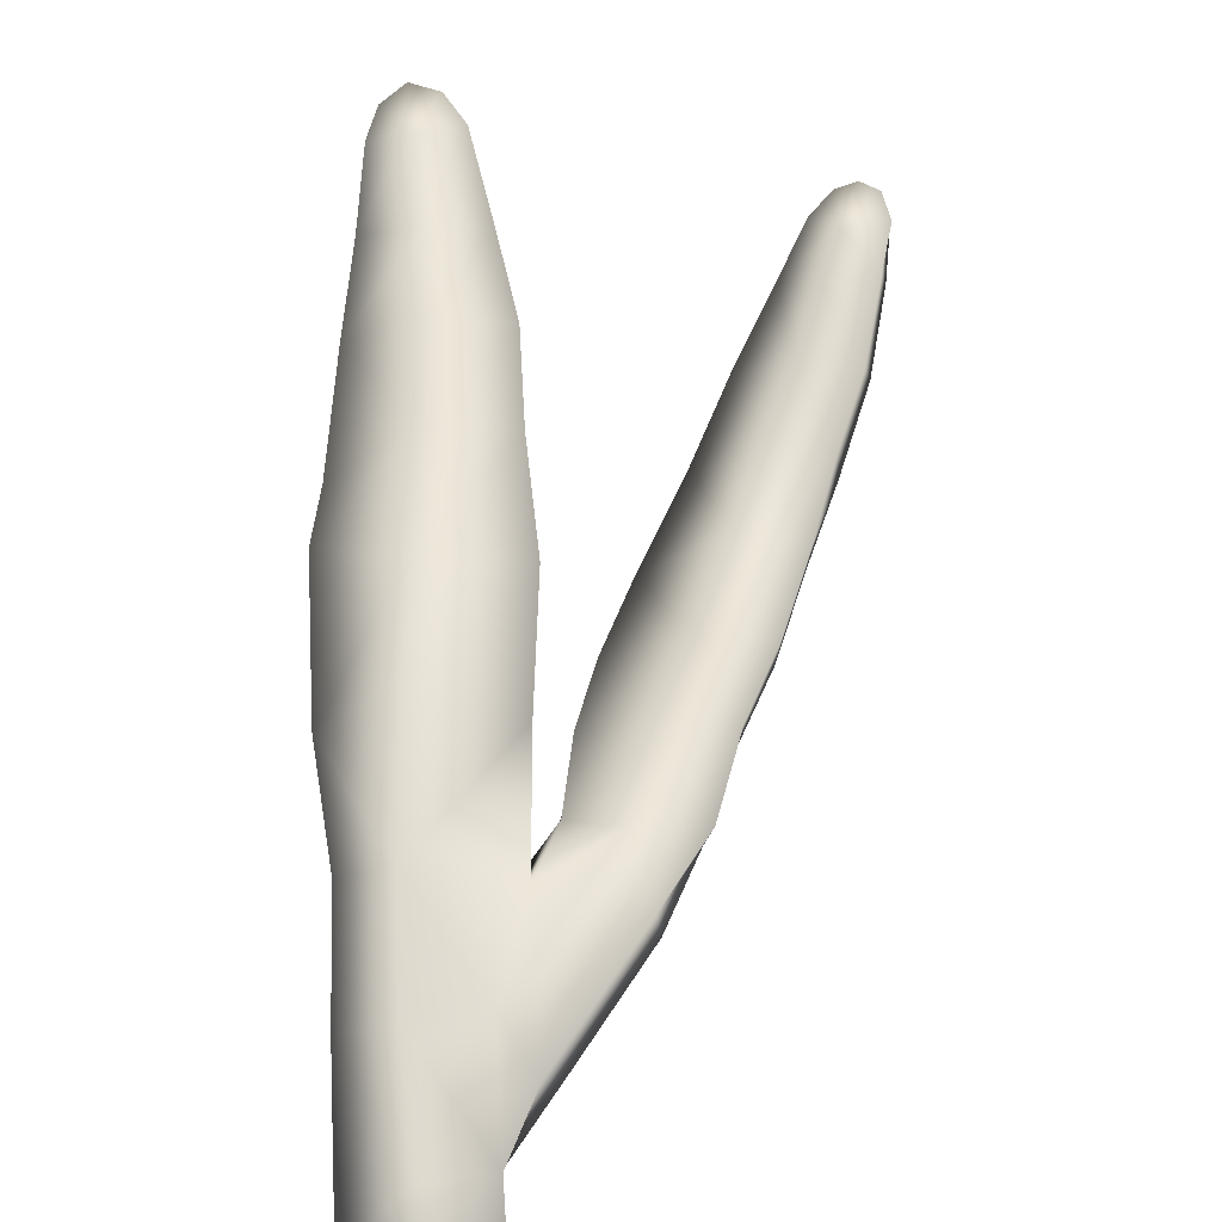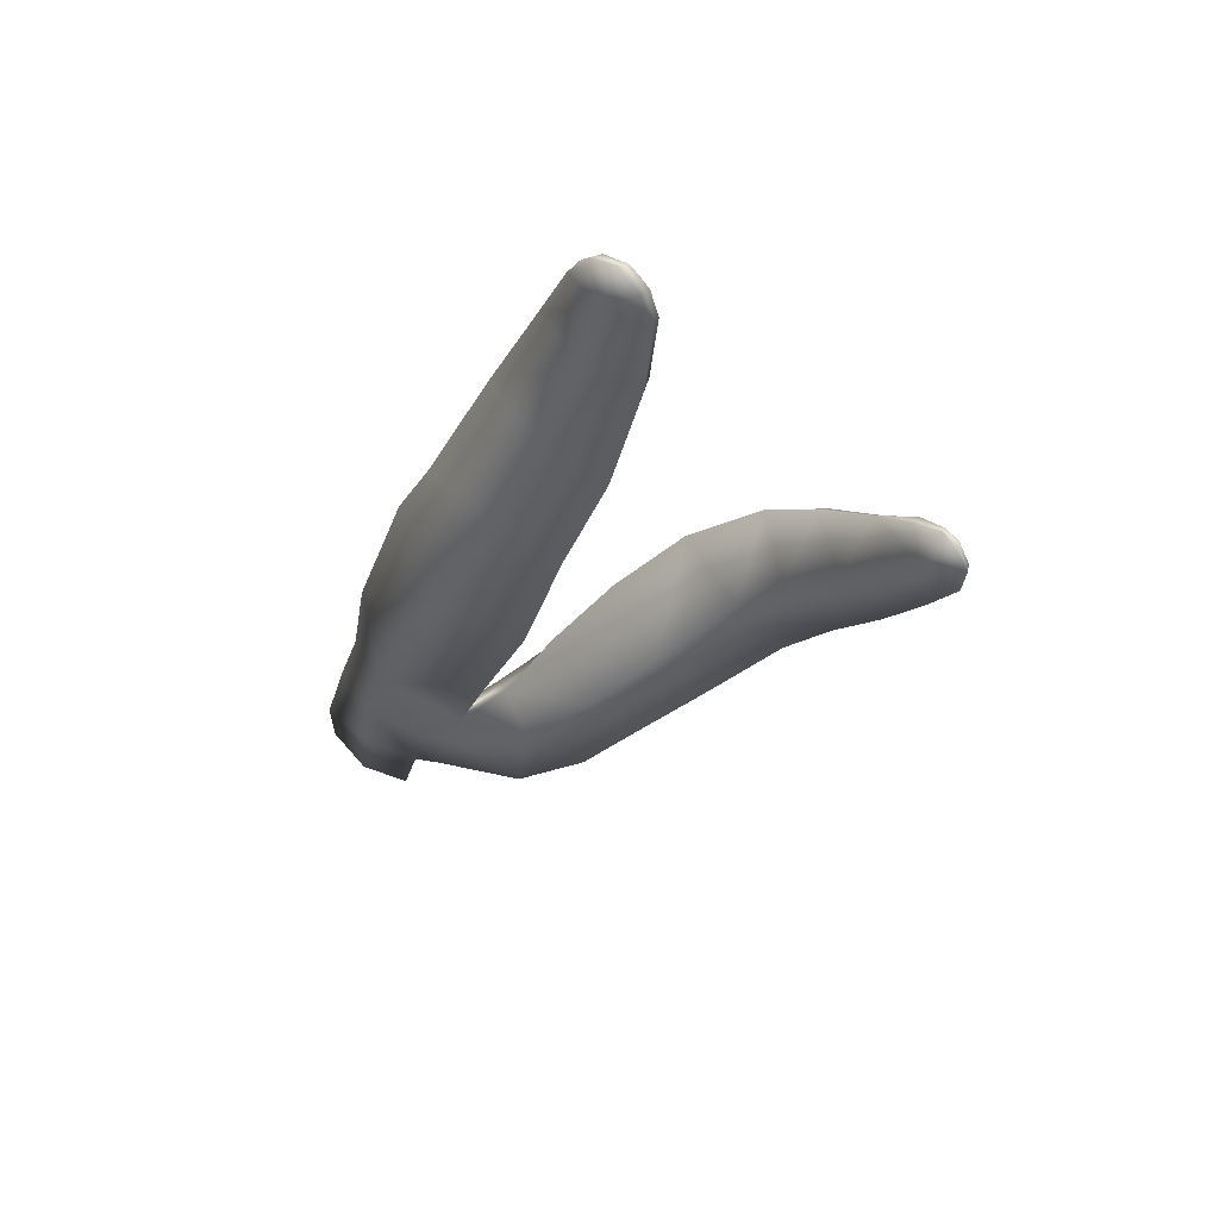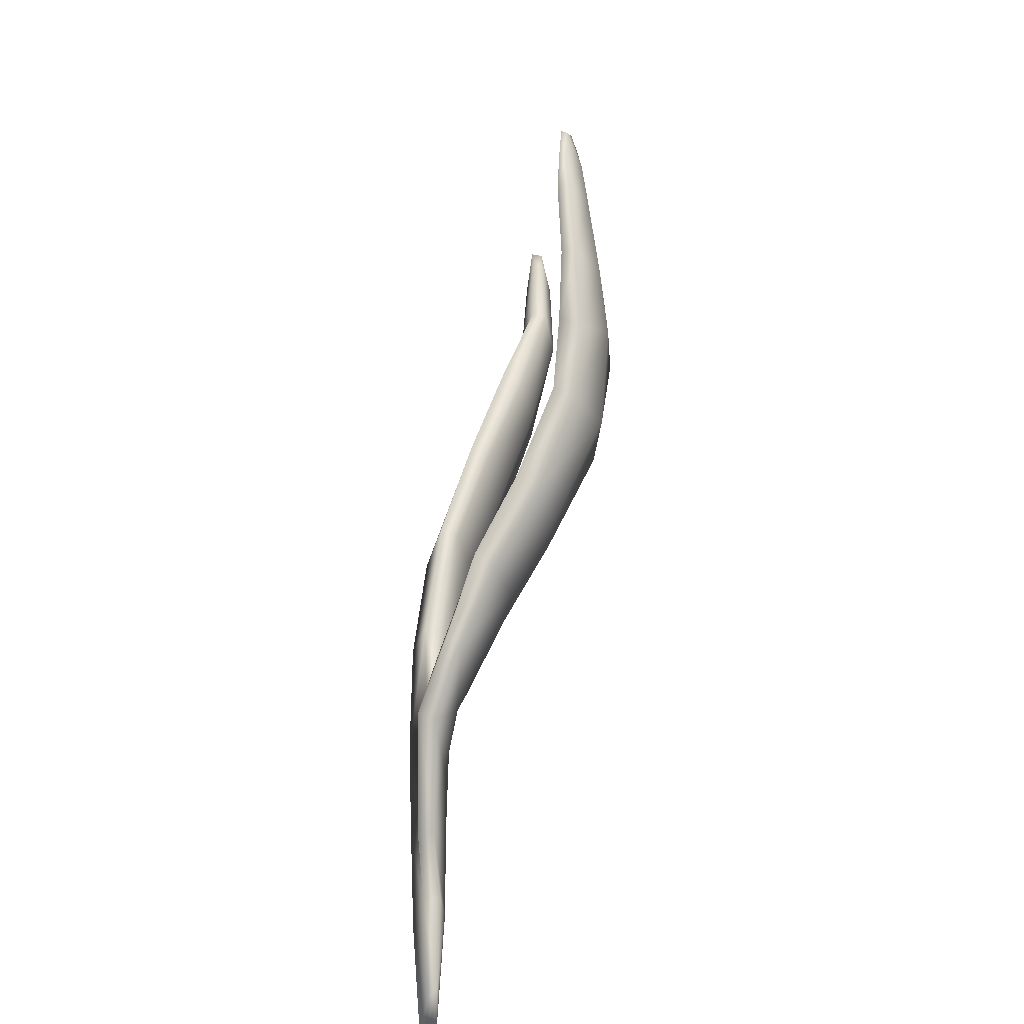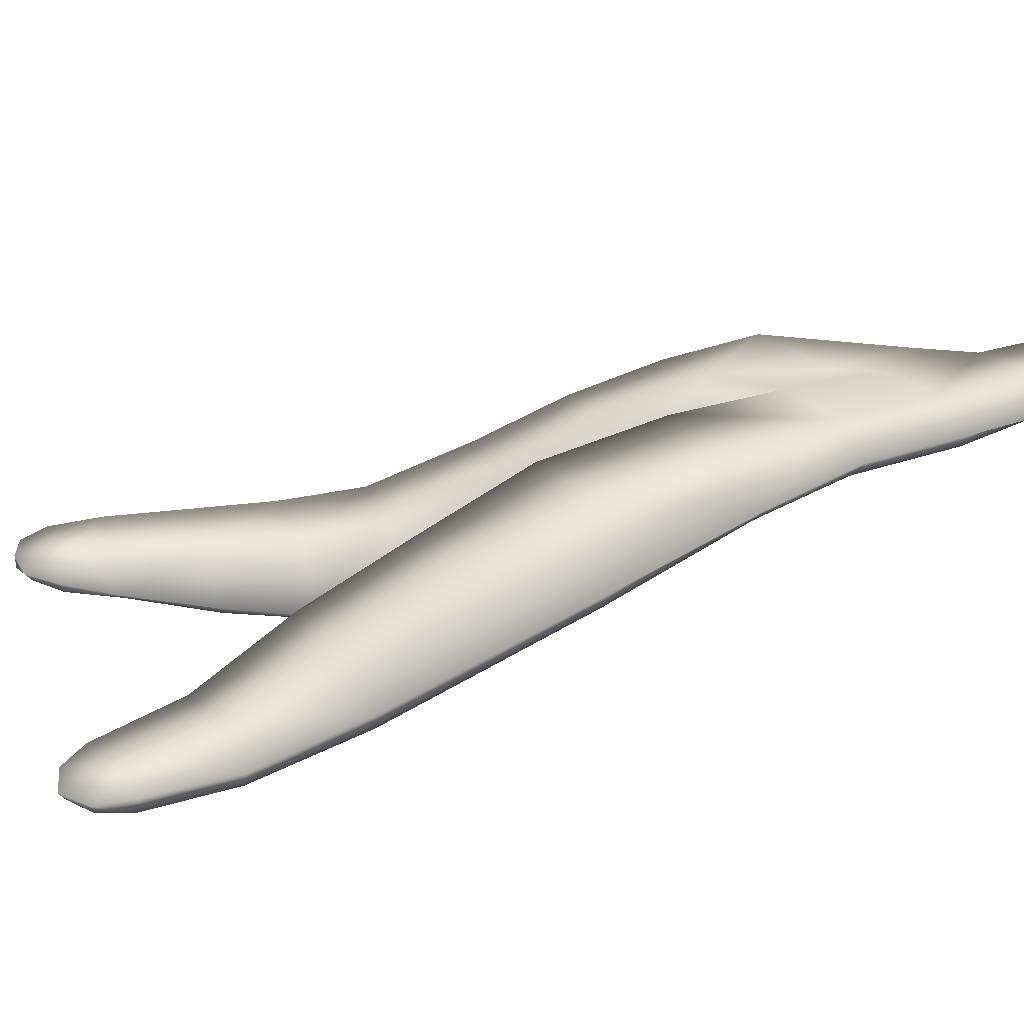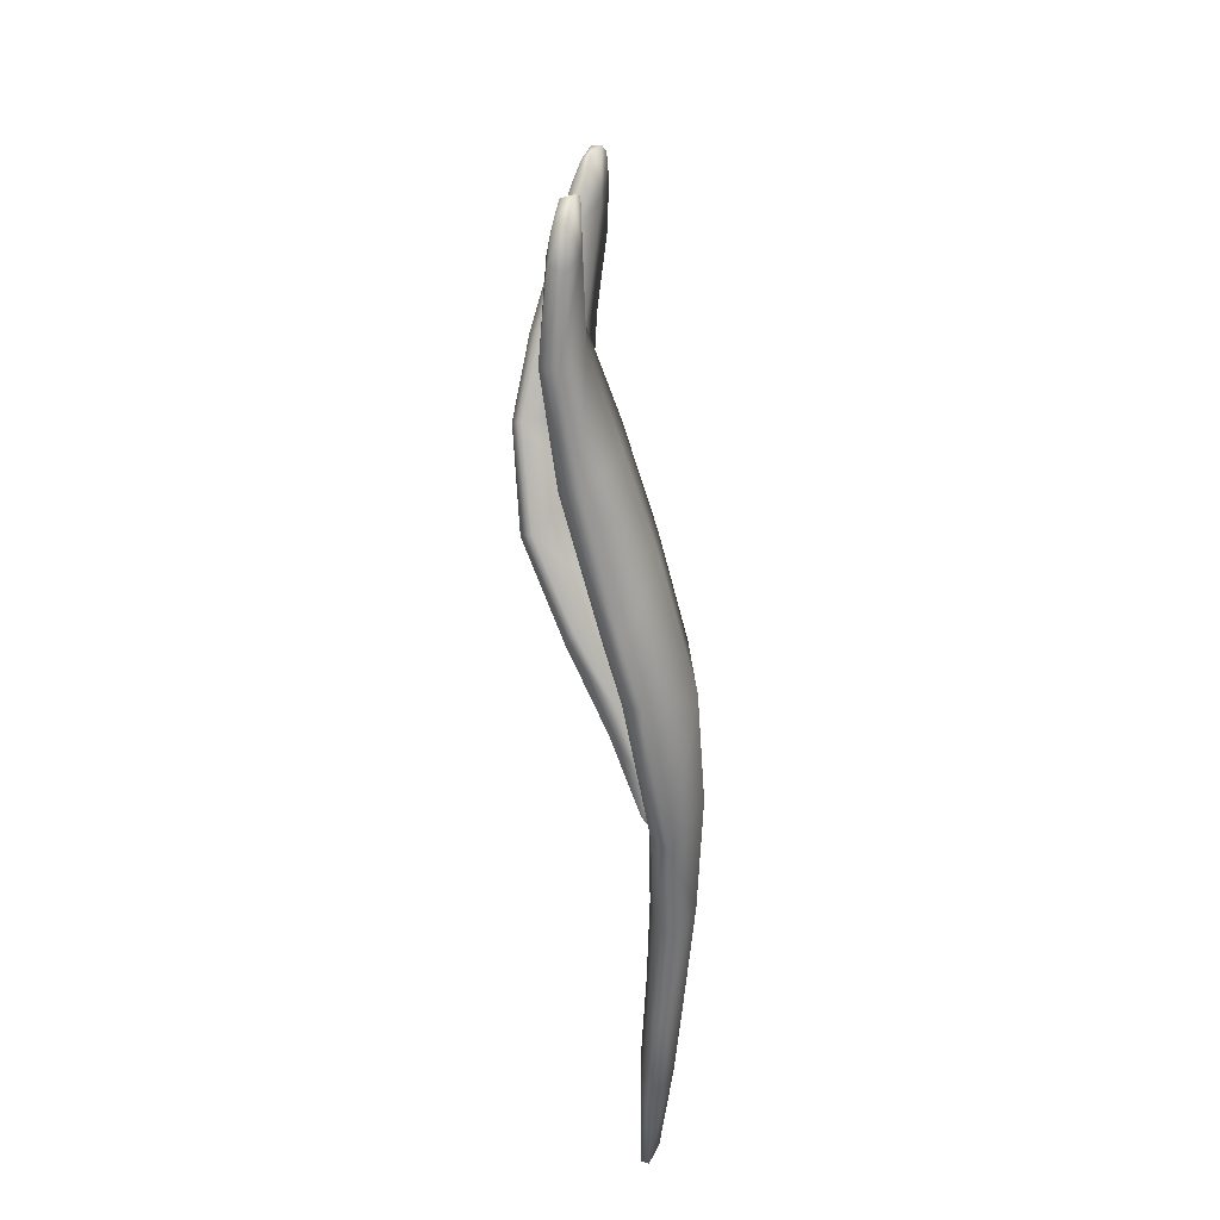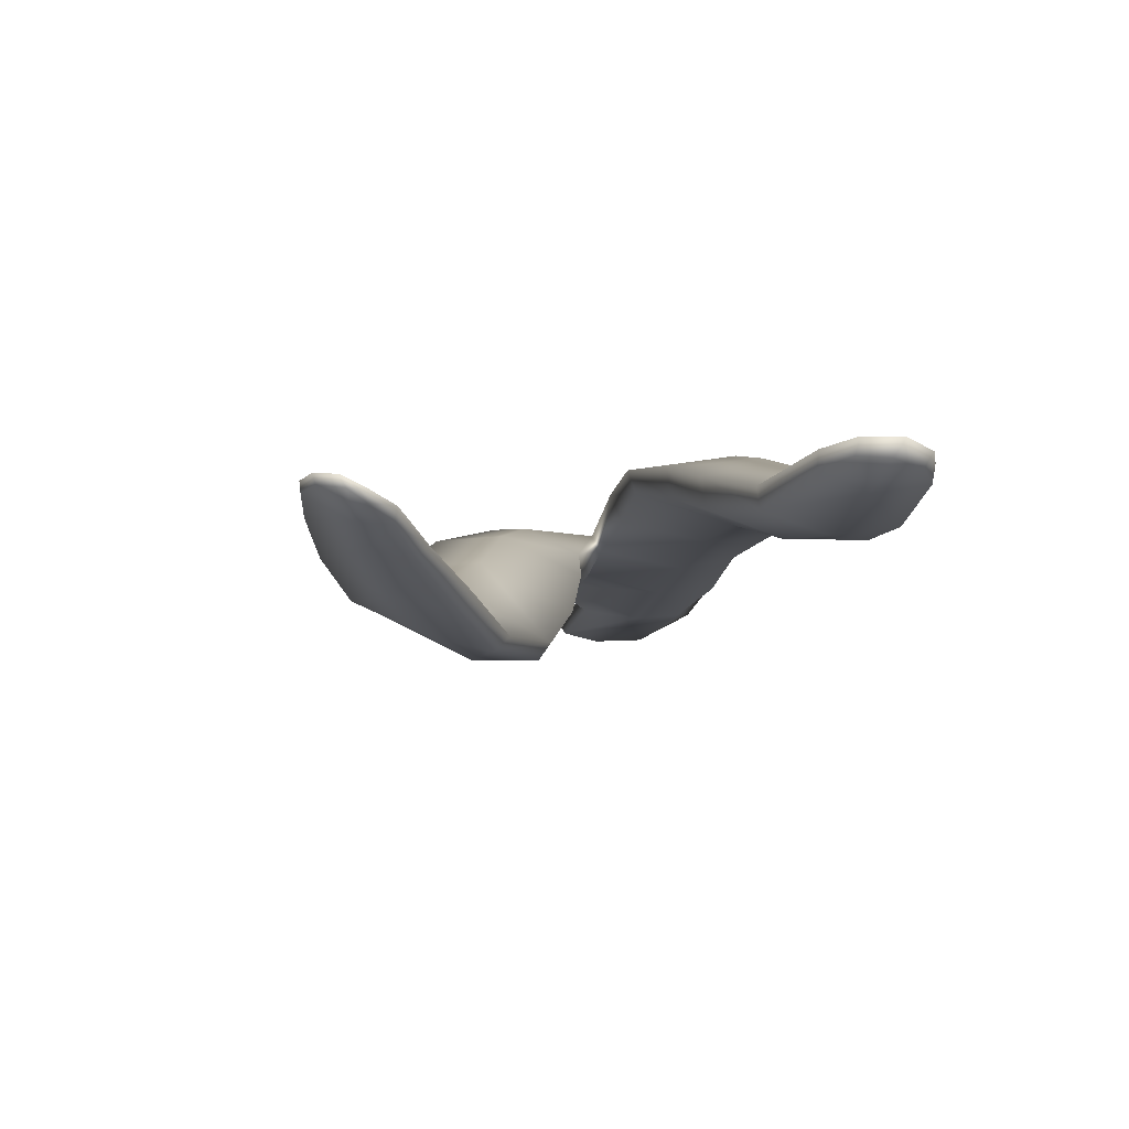
<metadata>
{"format":"obj","ext":"obj","renderer":"f3d","projection":"perspective","resolution":1024,"background":"white","views":[{"elev":66.2,"azim":-17.8,"up":"+Z"},{"elev":61.1,"azim":30.4,"up":"+Y"},{"elev":-47.3,"azim":86.8,"up":"+Y"},{"elev":31.8,"azim":-135.2,"up":"+Z"},{"elev":47.7,"azim":-83.7,"up":"+Y"},{"elev":-14.0,"azim":155.2,"up":"+Z"}]}
</metadata>
<code>
g default
v -23.19 -2.536 -102.6
v -22.6 -2.509 -102.7
v -22.31 -1.342 -102.6
v -22.95 -1.267 -102.5
v -23.64 -1.501 -102.7
v -23.64 -2.188 -102.7
v -22.73 -0.09748 -102.5
v -23.23 0.04777 -102.6
v -22.01 -0.1907 -102.5
v -21.48 0.6668 -102.6
v -22.4 1.079 -102.4
v -22.89 1.207 -102.6
v -21.98 2.368 -102.4
v -22.71 2.428 -102.7
v -21.07 1.94 -102.5
v -20.59 3.281 -102.7
v -21.55 3.543 -102.5
v -22.29 4.115 -103
v -21.07 4.908 -102.9
v -22.02 4.748 -103.2
v -20.32 4.607 -103
v -20.01 5.794 -103.4
v -20.73 6.084 -103.4
v -21.49 6.202 -103.7
v -20.49 7.111 -103.7
v -21.05 7.324 -103.9
v -19.87 6.994 -103.8
v -19.8 8.077 -103.9
v -20.3 8.1 -103.8
v -20.71 8.216 -103.9
v -20.18 8.68 -103.9
v -20.49 8.556 -103.9
v -19.92 8.47 -103.8
v -23.29 -1.041 -102.8
v -23.5 -2.391 -102.8
v -23.13 0.0447 -102.8
v -22.72 1.221 -102.8
v -22.53 2.391 -102.9
v -22.19 4.05 -103.2
v -21.94 4.639 -103.4
v -21.38 6.106 -103.9
v -20.96 7.288 -104.1
v -20.66 8.235 -104.1
v -20.42 8.505 -104
v -20.13 8.581 -104
v -19.9 8.417 -104
v -19.81 8.036 -104
v -19.91 6.961 -104
v -20.11 5.69 -103.7
v -20.41 4.487 -103.3
v -20.69 3.242 -102.9
v -21.18 1.949 -102.8
v -21.47 0.8893 -102.8
v -22.3 0.9712 -102.9
v -21.93 2.202 -102.9
v -21.55 3.489 -103.1
v -21.25 4.226 -103.4
v -20.77 5.778 -103.9
v -20.5 6.991 -104.2
v -20.25 8.033 -104.1
v -21.84 -0.7963 -102.5
v -21.59 0.1386 -102.5
v -20.63 0.937 -102.7
v -20.66 0.1445 -102.5
v -21.06 1.248 -102.9
v -19.96 0.7855 -102.8
v -19.43 1.618 -103.1
v -20.02 1.79 -103
v -20.69 2.09 -103.4
v -19.47 2.597 -103.5
v -20.24 2.874 -103.9
v -18.83 2.394 -103.6
v -18.21 3.316 -104
v -18.79 3.636 -104
v -19.65 3.688 -104.4
v -18.34 4.312 -104.1
v -18.88 4.592 -104.6
v -17.72 4.074 -104
v -17.22 4.769 -104
v -17.75 5.041 -104.1
v -18.23 5.329 -104.5
v -17.3 5.69 -104
v -17.59 5.989 -104.3
v -16.79 5.573 -103.9
v -16.52 6.054 -104
v -16.97 6.132 -104
v -17.16 6.432 -104.2
v -16.64 6.561 -104
v -16.86 6.606 -104.1
v -16.5 6.385 -104
v -16.54 6.031 -104.1
v -16.53 6.38 -104.1
v -16.74 5.55 -104.1
v -17.18 4.729 -104.2
v -17.73 3.96 -104.3
v -18.27 3.233 -104.2
v -18.9 2.306 -103.8
v -19.54 1.502 -103.3
v -20.08 0.7065 -102.9
v -20.65 0.02552 -102.7
v -21.66 -0.7902 -102.7
v -22.33 -1.292 -102.8
v -22.59 -2.378 -102.8
v -23.04 -2.537 -102.8
v -22.85 -1.138 -102.9
v -22.59 -0.06522 -102.9
v -21.69 0.1222 -102.8
v -21.02 0.5297 -103
v -20.71 0.9514 -103.1
v -20.18 1.699 -103.6
v -19.67 2.48 -104.1
v -18.96 3.593 -104.6
v -18.22 4.468 -104.7
v -17.66 5.037 -104.5
v -17.15 5.761 -104.4
v -16.89 6.198 -104.3
v -16.69 6.587 -104.1
v -16.87 6.546 -104.2
v -17.16 6.368 -104.3
v -17.52 5.909 -104.4
v -18.16 5.217 -104.6
v -18.79 4.489 -104.7
v -19.58 3.587 -104.6
v -20.23 2.632 -104
v -20.74 1.785 -103.5
v -21.25 1.049 -103.1
g seaweed4 group3 kelp foliage2
f 1 2 4
f 4 2 3
f 1 4 6
f 6 4 5
f 7 8 4
f 4 8 5
f 4 3 7
f 7 3 9
f 7 9 11
f 11 9 10
f 7 11 8
f 8 11 12
f 13 14 11
f 11 14 12
f 10 15 11
f 11 15 13
f 15 16 13
f 13 16 17
f 13 17 14
f 14 17 18
f 17 19 18
f 18 19 20
f 16 21 17
f 17 21 19
f 21 22 19
f 19 22 23
f 23 24 19
f 19 24 20
f 23 25 24
f 24 25 26
f 22 27 23
f 23 27 25
f 27 28 25
f 25 28 29
f 25 29 26
f 26 29 30
f 31 32 29
f 29 32 30
f 28 33 29
f 29 33 31
f 34 35 5
f 5 35 6
f 5 8 34
f 34 8 36
f 8 12 36
f 36 12 37
f 12 14 37
f 37 14 38
f 14 18 38
f 38 18 39
f 18 20 39
f 39 20 40
f 24 41 20
f 20 41 40
f 24 26 41
f 41 26 42
f 26 30 42
f 42 30 43
f 30 32 43
f 43 32 44
f 32 31 44
f 44 31 45
f 31 33 45
f 45 33 46
f 33 28 46
f 46 28 47
f 28 27 47
f 47 27 48
f 27 22 48
f 48 22 49
f 22 21 49
f 49 21 50
f 21 16 50
f 50 16 51
f 16 15 51
f 51 15 52
f 10 53 15
f 15 53 52
f 52 53 55
f 55 53 54
f 54 37 55
f 55 37 38
f 39 56 38
f 38 56 55
f 56 51 55
f 55 51 52
f 40 57 39
f 39 57 56
f 56 57 51
f 51 57 50
f 41 58 40
f 40 58 57
f 57 58 50
f 50 58 49
f 49 58 48
f 48 58 59
f 58 41 59
f 59 41 42
f 43 60 42
f 42 60 59
f 59 60 48
f 48 60 47
f 47 60 46
f 46 60 45
f 43 44 60
f 60 44 45
f 3 61 9
f 9 61 62
f 61 64 62
f 9 62 10
f 62 63 10
f 10 63 65
f 62 64 63
f 63 64 66
f 63 66 68
f 68 66 67
f 63 68 65
f 65 68 69
f 68 70 69
f 69 70 71
f 68 67 70
f 70 67 72
f 70 72 74
f 74 72 73
f 74 75 70
f 70 75 71
f 76 77 74
f 74 77 75
f 74 73 76
f 76 73 78
f 76 78 80
f 80 78 79
f 80 81 76
f 76 81 77
f 82 83 80
f 80 83 81
f 80 79 82
f 82 79 84
f 82 84 86
f 86 84 85
f 82 86 83
f 83 86 87
f 88 89 86
f 86 89 87
f 85 90 86
f 86 90 88
f 91 92 85
f 85 92 90
f 85 84 91
f 91 84 93
f 84 79 93
f 93 79 94
f 79 78 94
f 94 78 95
f 78 73 95
f 95 73 96
f 73 72 96
f 96 72 97
f 72 67 97
f 97 67 98
f 67 66 98
f 98 66 99
f 66 64 99
f 99 64 100
f 61 101 64
f 64 101 100
f 3 102 61
f 61 102 101
f 2 103 3
f 3 103 102
f 102 103 105
f 105 103 104
f 104 35 105
f 105 35 34
f 36 106 34
f 34 106 105
f 37 54 36
f 36 54 106
f 102 105 101
f 101 105 106
f 101 106 107
f 107 106 54
f 54 53 107
f 101 107 100
f 100 107 108
f 100 108 99
f 99 108 109
f 109 110 99
f 99 110 98
f 110 111 98
f 98 111 97
f 111 112 97
f 97 112 96
f 112 113 96
f 96 113 95
f 113 114 95
f 95 114 94
f 114 115 94
f 94 115 93
f 115 116 93
f 93 116 91
f 91 116 92
f 92 116 117
f 117 88 92
f 92 88 90
f 88 117 89
f 89 117 118
f 89 118 87
f 87 118 119
f 87 119 83
f 83 119 120
f 83 120 81
f 81 120 121
f 81 121 77
f 77 121 122
f 77 122 75
f 75 122 123
f 75 123 71
f 71 123 124
f 71 124 69
f 69 124 125
f 69 125 65
f 65 125 126
f 126 53 65
f 65 53 10
f 107 53 108
f 108 53 126
f 108 126 109
f 126 125 109
f 109 125 110
f 125 124 110
f 110 124 111
f 124 123 111
f 111 123 112
f 123 122 112
f 112 122 113
f 122 121 113
f 113 121 114
f 121 120 114
f 114 120 115
f 120 119 115
f 115 119 116
f 119 118 116
f 116 118 117
f 6 35 1
f 1 35 104
f 103 2 104
f 104 2 1

</code>
